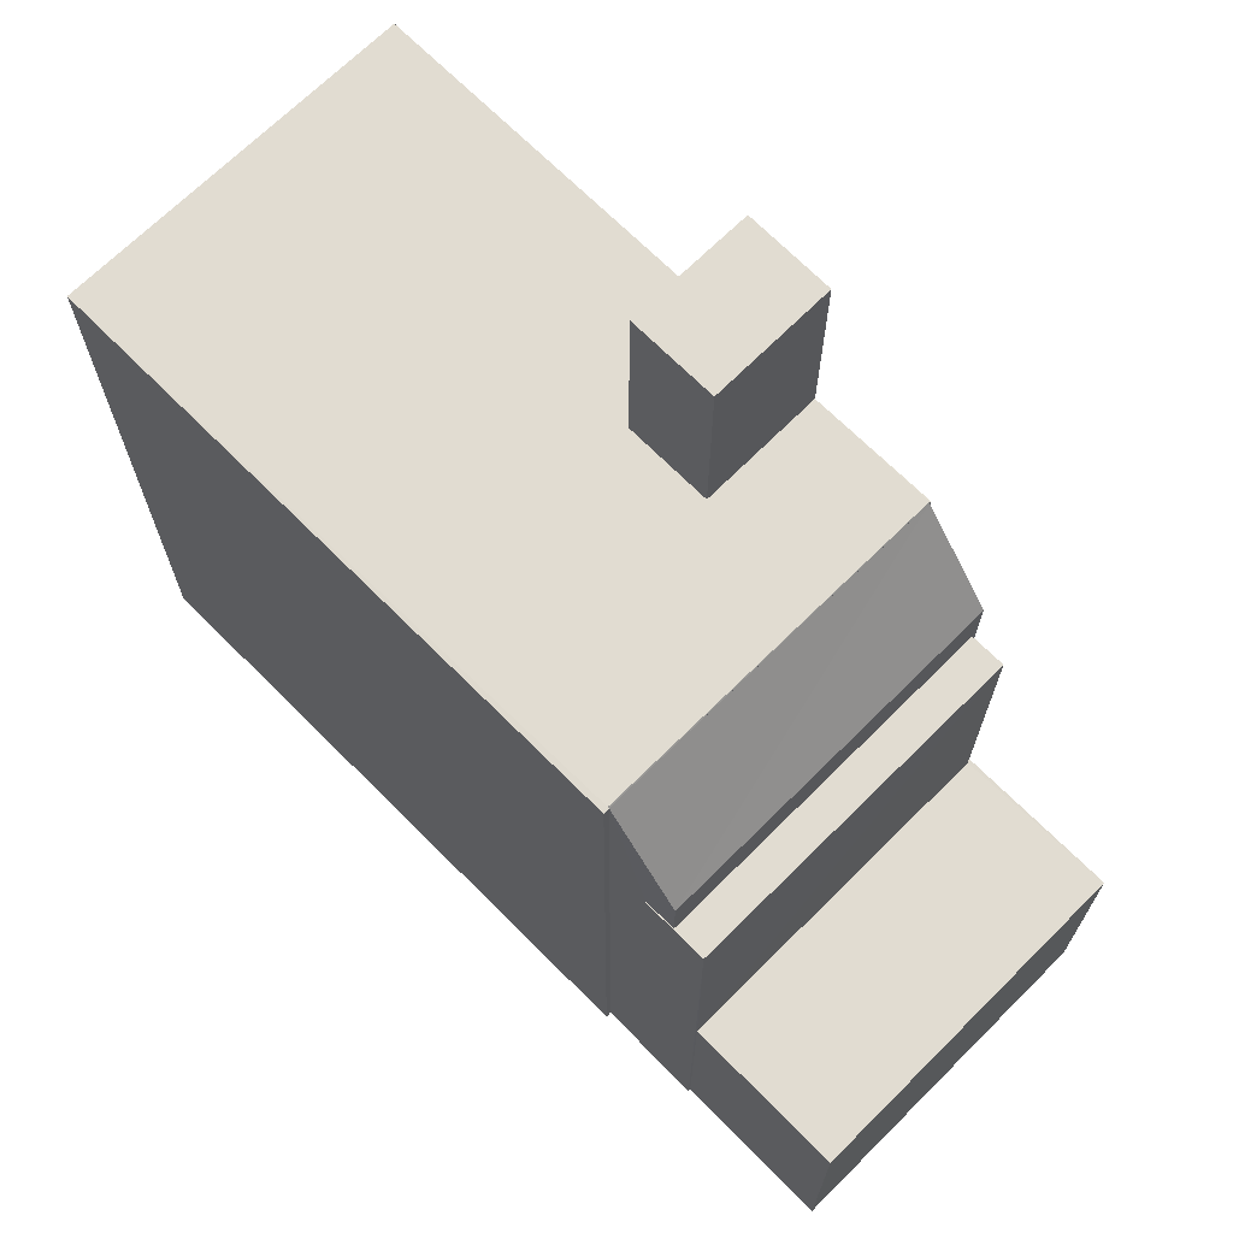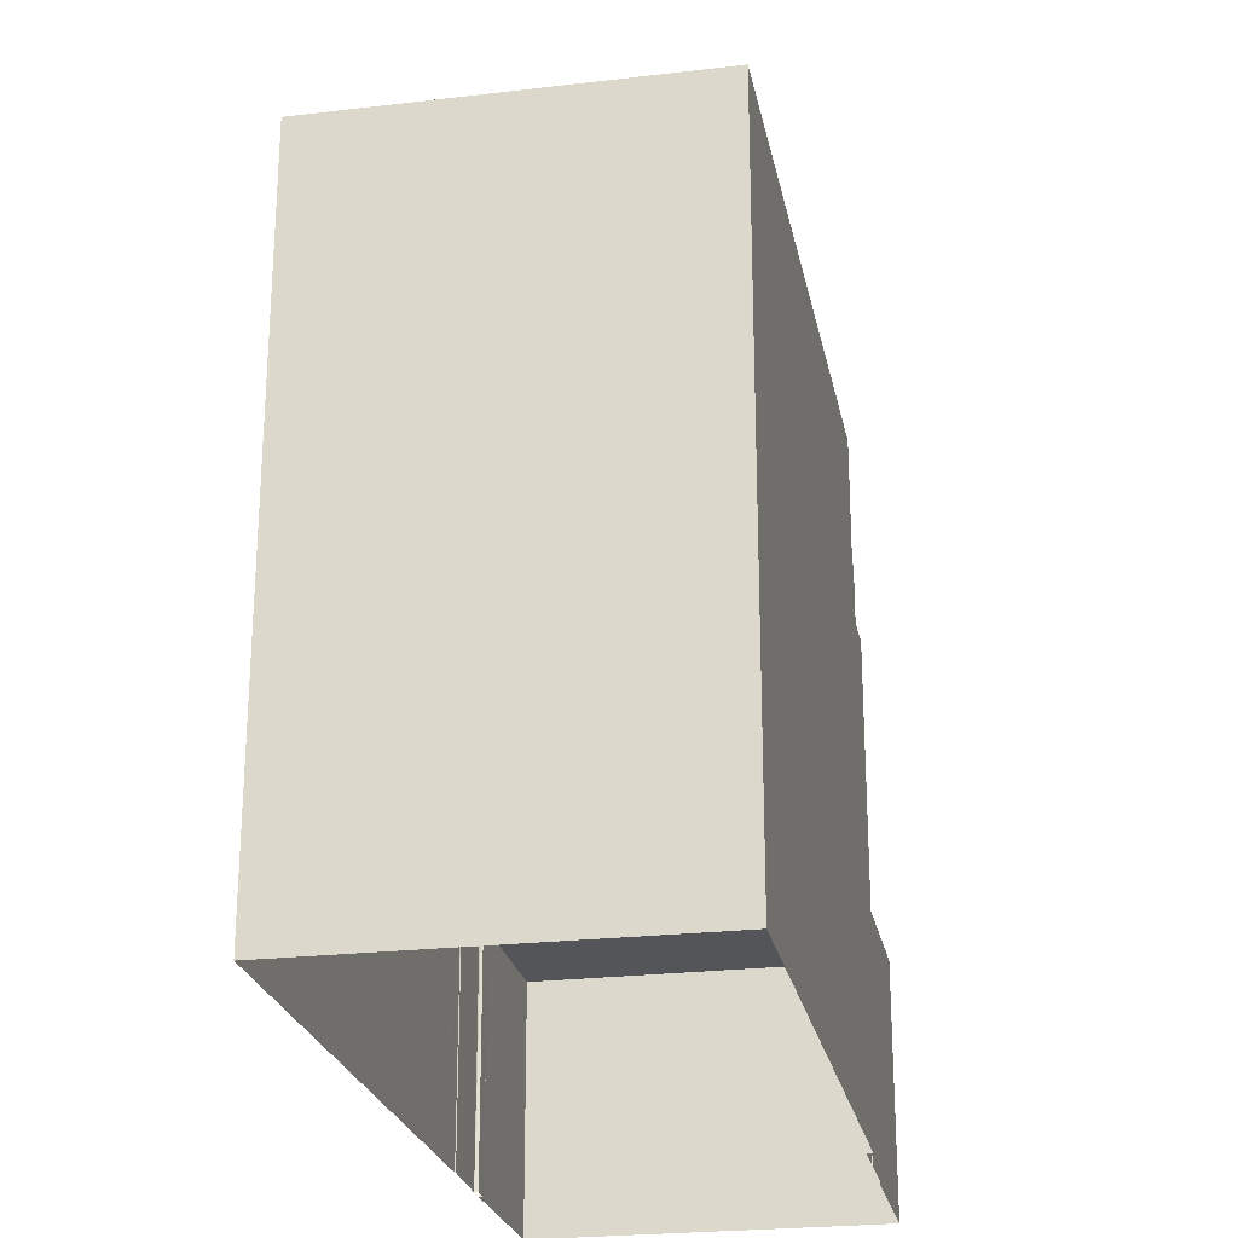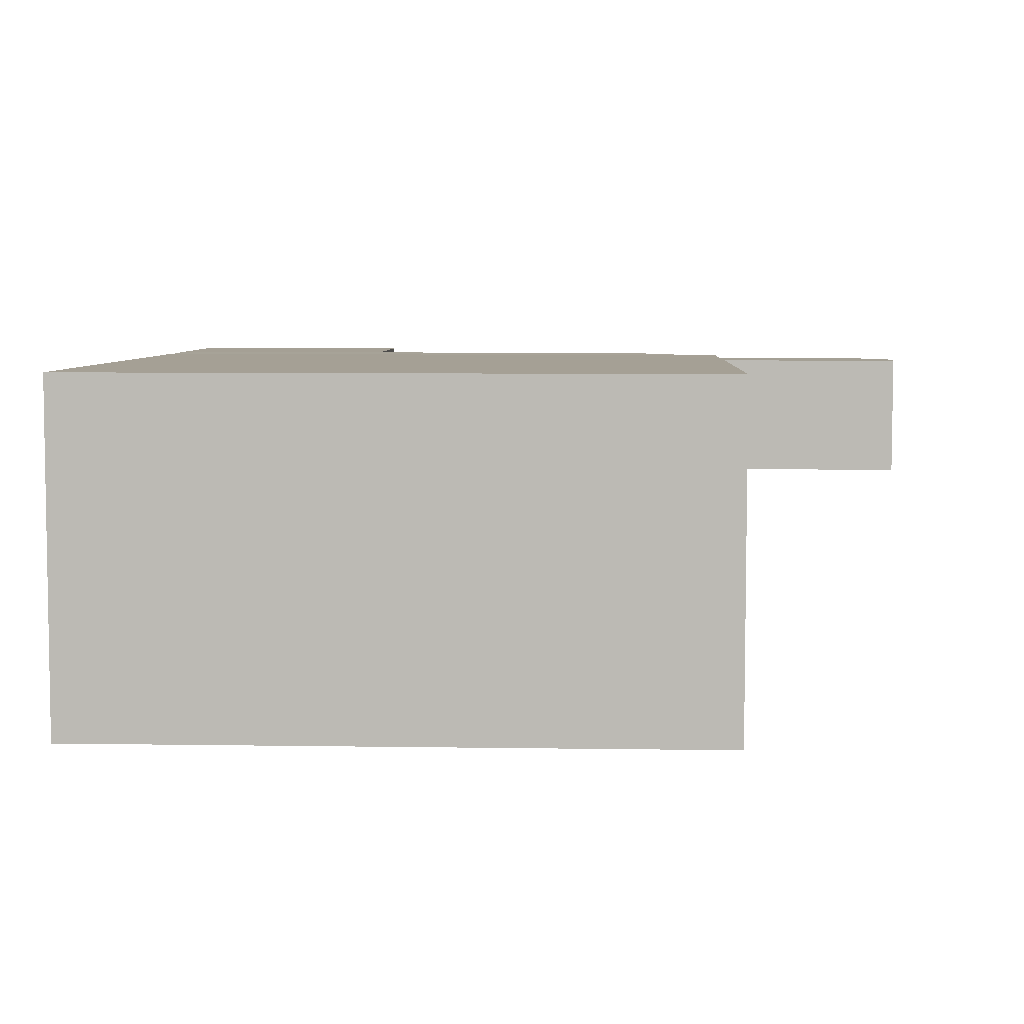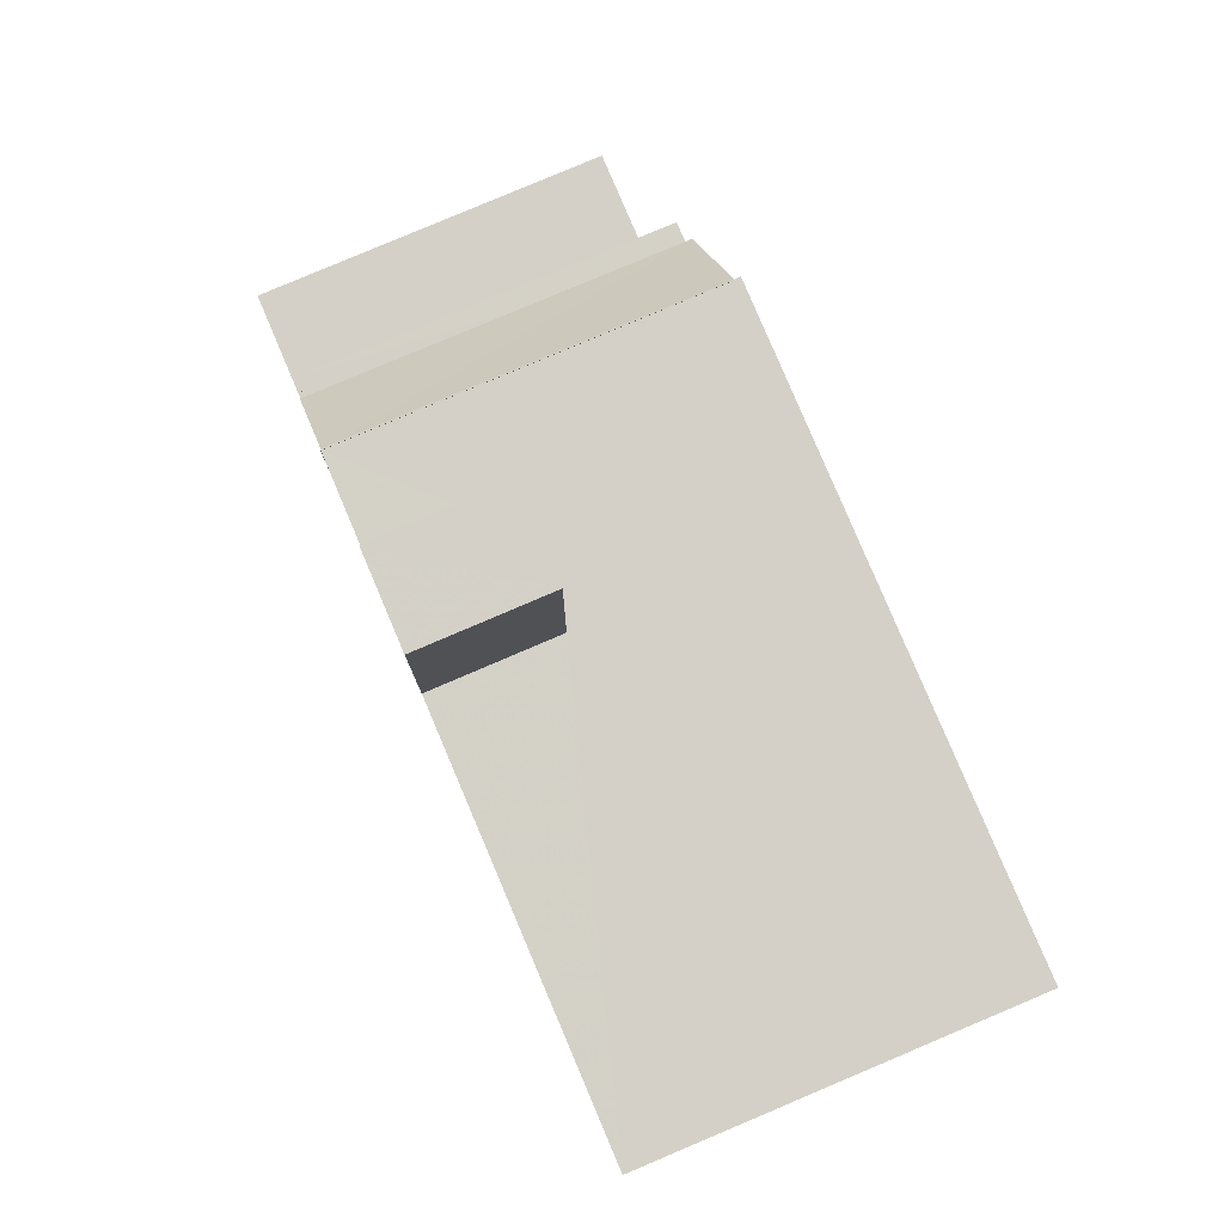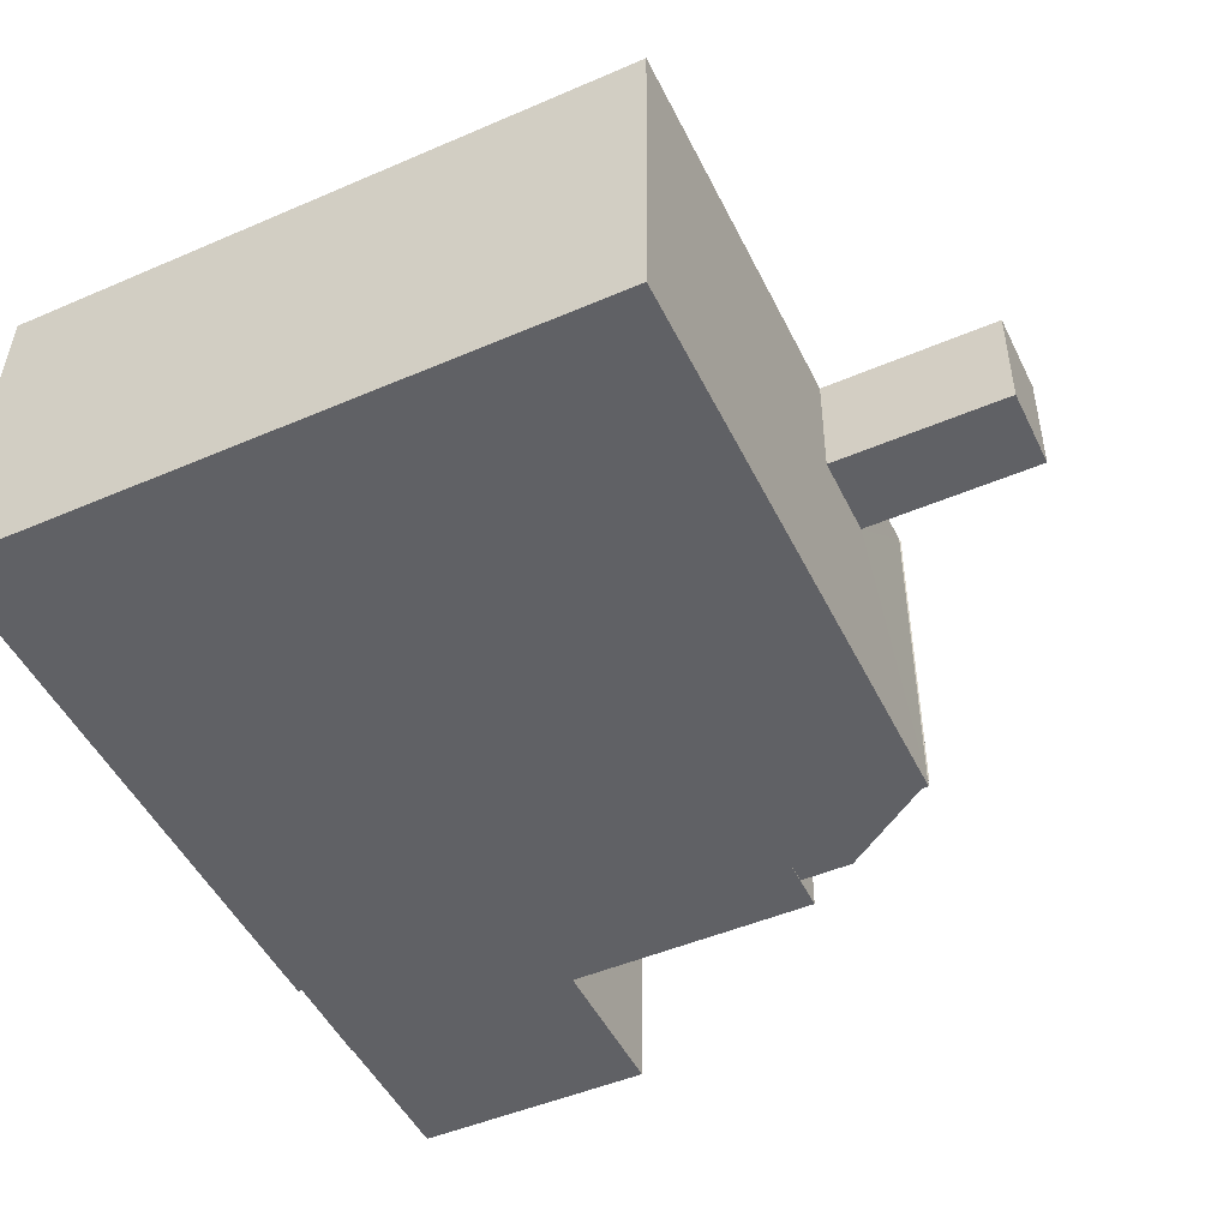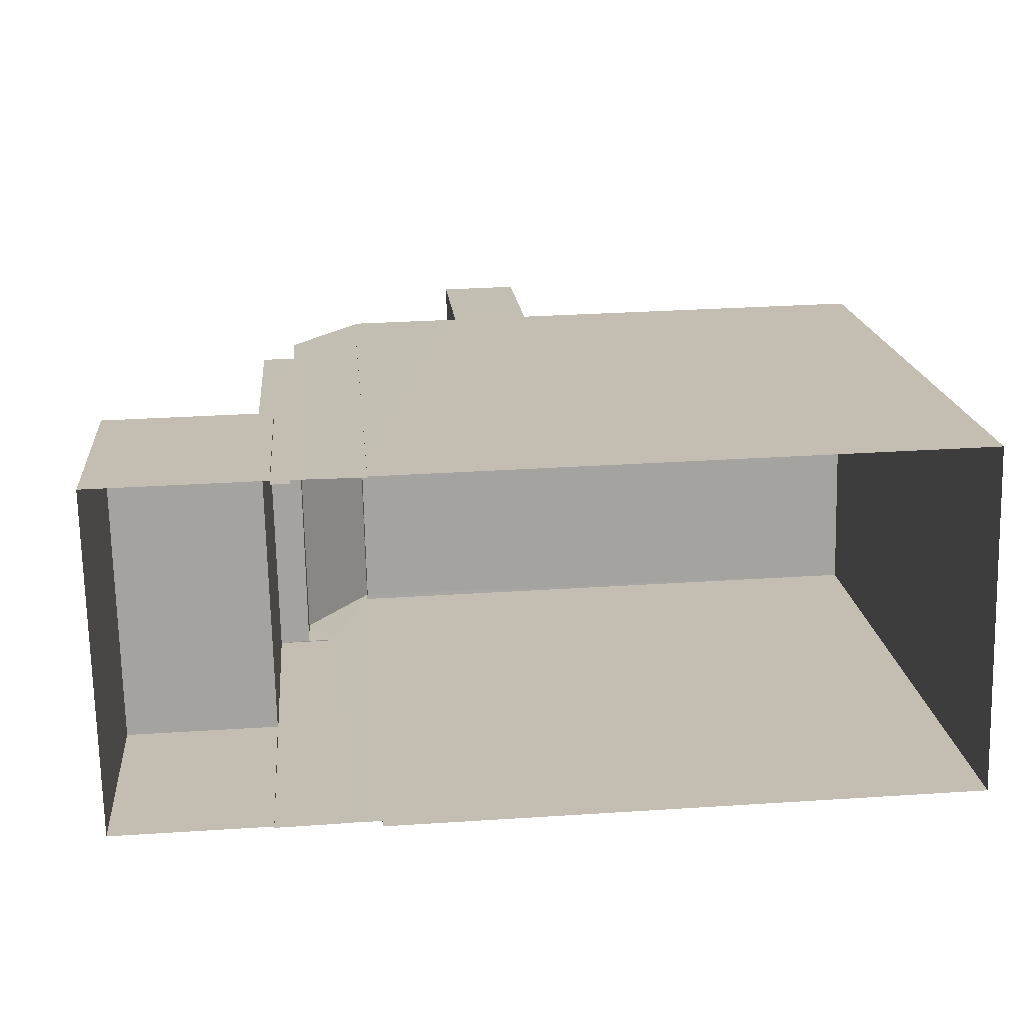
<metadata>
{"format":"obj","ext":"obj","renderer":"f3d","projection":"perspective","resolution":1024,"background":"white","views":[{"elev":69.2,"azim":43.8,"up":"+Z"},{"elev":-24.2,"azim":-80.3,"up":"+Z"},{"elev":7.2,"azim":-87.6,"up":"+Y"},{"elev":79.9,"azim":-114.3,"up":"+Z"},{"elev":-48.2,"azim":-64.3,"up":"+Y"},{"elev":17.3,"azim":175.0,"up":"+Y"}]}
</metadata>
<code>
v -3.729e+05 -1.034e+05 30.76
v -3.729e+05 -1.034e+05 30.76
v -3.729e+05 -1.034e+05 30.76
v -3.729e+05 -1.034e+05 30.76
v -3.729e+05 -1.034e+05 30.76
v -3.729e+05 -1.034e+05 30.76
v -3.729e+05 -1.034e+05 30.76
v -3.729e+05 -1.034e+05 30.76
v -3.729e+05 -1.034e+05 30.76
v -3.729e+05 -1.034e+05 30.76
v -3.729e+05 -1.034e+05 30.76
v -3.729e+05 -1.034e+05 30.76
v -3.729e+05 -1.034e+05 30.76
v -3.729e+05 -1.034e+05 30.76
v -3.729e+05 -1.034e+05 30.76
v -3.729e+05 -1.034e+05 30.76
v -3.729e+05 -1.034e+05 52.95
v -3.729e+05 -1.034e+05 53
v -3.729e+05 -1.034e+05 53
v -3.729e+05 -1.034e+05 52.95
v -3.729e+05 -1.034e+05 59.18
v -3.729e+05 -1.034e+05 59.18
v -3.729e+05 -1.034e+05 59.18
v -3.729e+05 -1.034e+05 59.18
v -3.729e+05 -1.034e+05 49.5
v -3.729e+05 -1.034e+05 49.5
v -3.729e+05 -1.034e+05 52.94
v -3.729e+05 -1.034e+05 47.72
v -3.729e+05 -1.034e+05 47.72
v -3.729e+05 -1.034e+05 47.72
v -3.729e+05 -1.034e+05 47.72
v -3.729e+05 -1.034e+05 47.72
v -3.729e+05 -1.034e+05 47.72
v -3.729e+05 -1.034e+05 39.08
v -3.729e+05 -1.034e+05 39.08
v -3.729e+05 -1.034e+05 39.08
v -3.729e+05 -1.034e+05 39.08
v -3.729e+05 -1.034e+05 39.08
v -3.729e+05 -1.034e+05 39.08
v -3.729e+05 -1.034e+05 52.95
v -3.729e+05 -1.034e+05 52.95
v -3.729e+05 -1.034e+05 52.95
v -3.729e+05 -1.034e+05 52.95
v -3.729e+05 -1.034e+05 52.95
v -3.729e+05 -1.034e+05 52.95
v -3.729e+05 -1.034e+05 52.95
v -3.729e+05 -1.034e+05 52.95
v -3.729e+05 -1.034e+05 52.95
v -3.729e+05 -1.034e+05 52.95
v -3.729e+05 -1.034e+05 52.95
f 1 2 3
f 1 3 4
f 5 6 7
f 8 9 5
f 2 10 11
f 12 13 14
f 9 12 14
f 15 11 16
f 6 9 15
f 3 11 14
f 2 11 3
f 5 9 6
f 9 14 15
f 14 11 15
f 17 19 42
f 17 18 19
f 17 20 18
f 21 22 23
f 21 24 22
f 25 26 27
f 17 25 27
f 28 29 30
f 30 29 31
f 28 32 29
f 31 29 33
f 34 35 36
f 35 37 36
f 36 38 39
f 36 37 38
f 40 20 41
f 42 43 17
f 42 40 44
f 45 43 42
f 46 45 47
f 48 40 41
f 46 47 49
f 44 40 48
f 47 42 44
f 47 45 42
f 20 50 41
f 20 17 50
f 2 49 10
f 10 41 50
f 2 46 49
f 21 48 24
f 48 49 24
f 10 48 41
f 10 49 48
f 35 8 5
f 37 35 5
f 34 8 35
f 34 9 8
f 20 40 18
f 27 10 50
f 50 17 27
f 11 10 27
f 31 13 12
f 30 31 12
f 45 1 4
f 43 45 4
f 48 21 23
f 44 48 23
f 45 2 1
f 45 46 2
f 15 16 32
f 16 26 32
f 32 25 29
f 32 26 25
f 29 25 33
f 14 33 3
f 33 17 3
f 25 17 33
f 14 13 31
f 33 14 31
f 40 19 18
f 40 42 19
f 11 26 16
f 11 27 26
f 49 22 24
f 49 47 22
f 43 4 3
f 17 43 3
f 6 15 39
f 15 32 39
f 39 28 36
f 39 32 28
f 38 5 7
f 38 37 5
f 39 38 7
f 6 39 7
f 44 23 22
f 47 44 22
f 12 34 30
f 30 34 28
f 12 9 34
f 28 34 36

</code>
